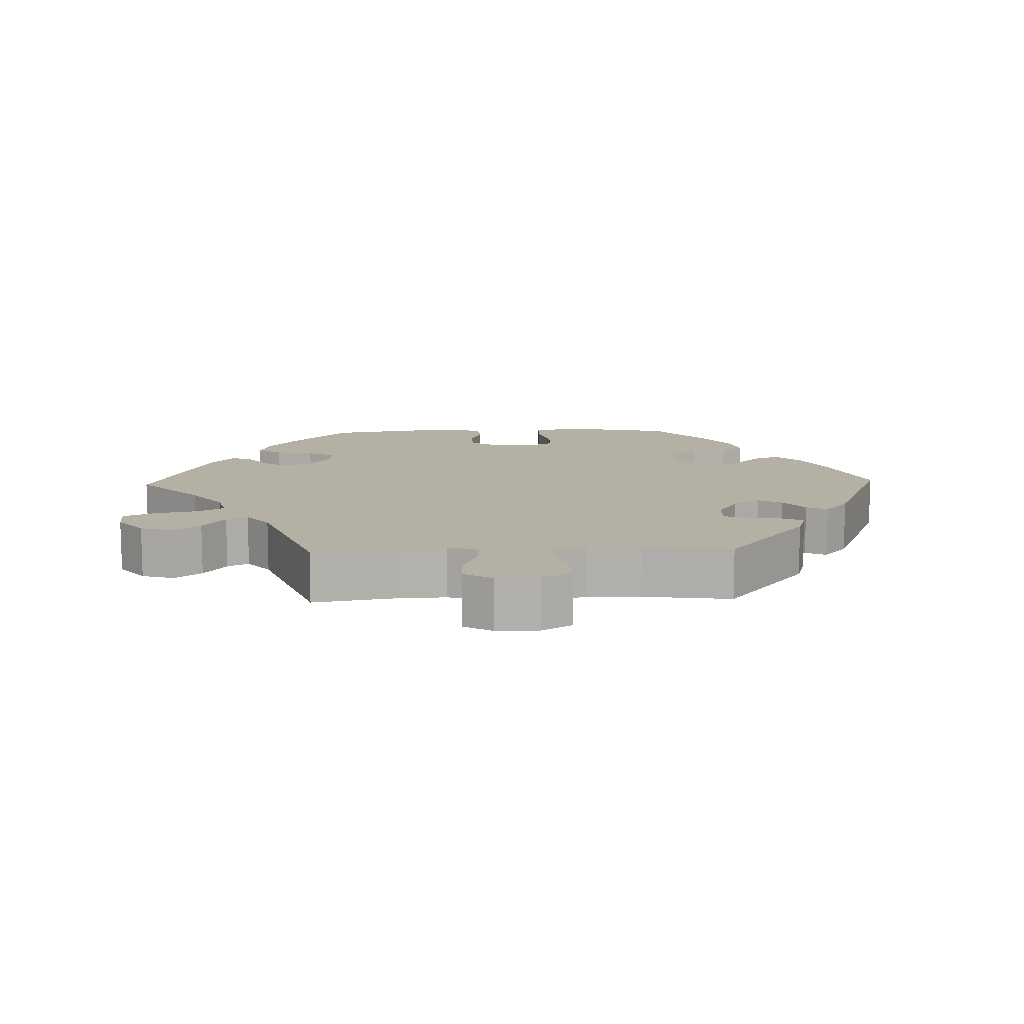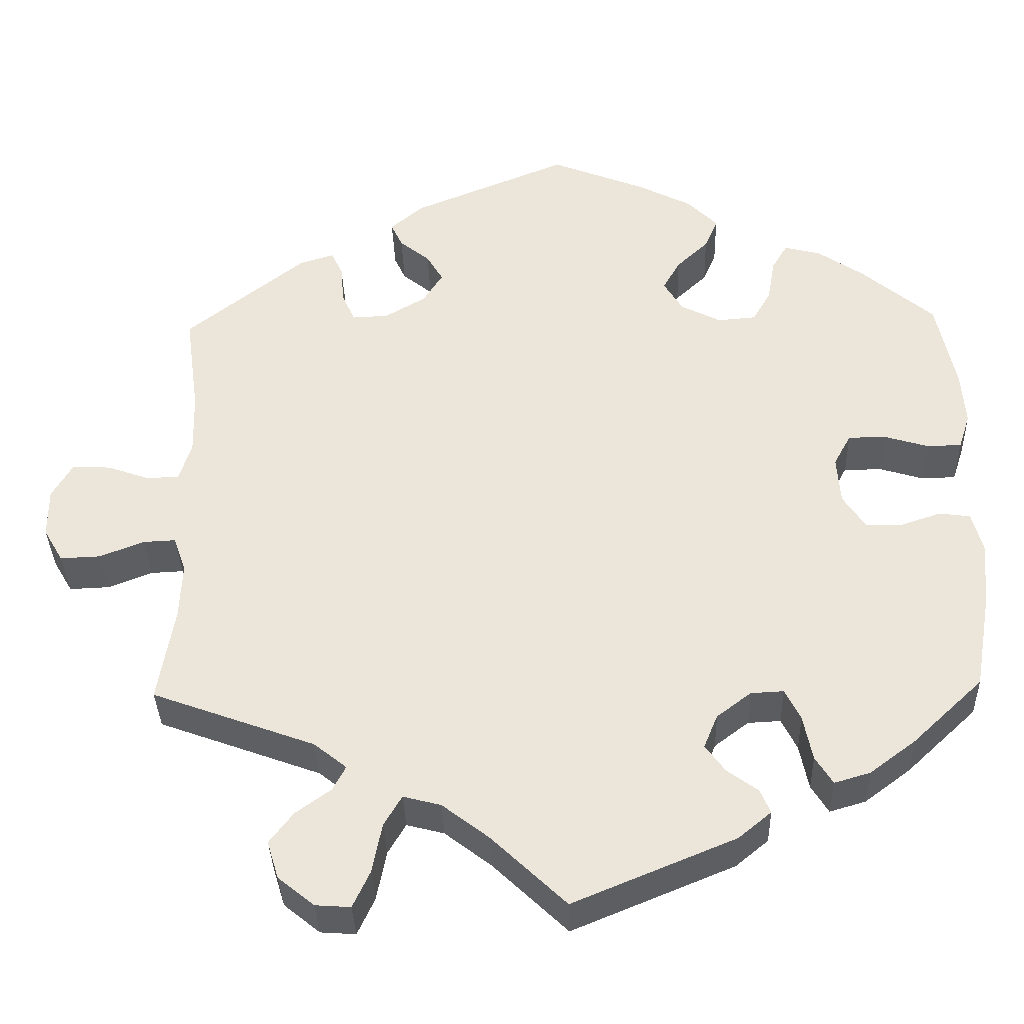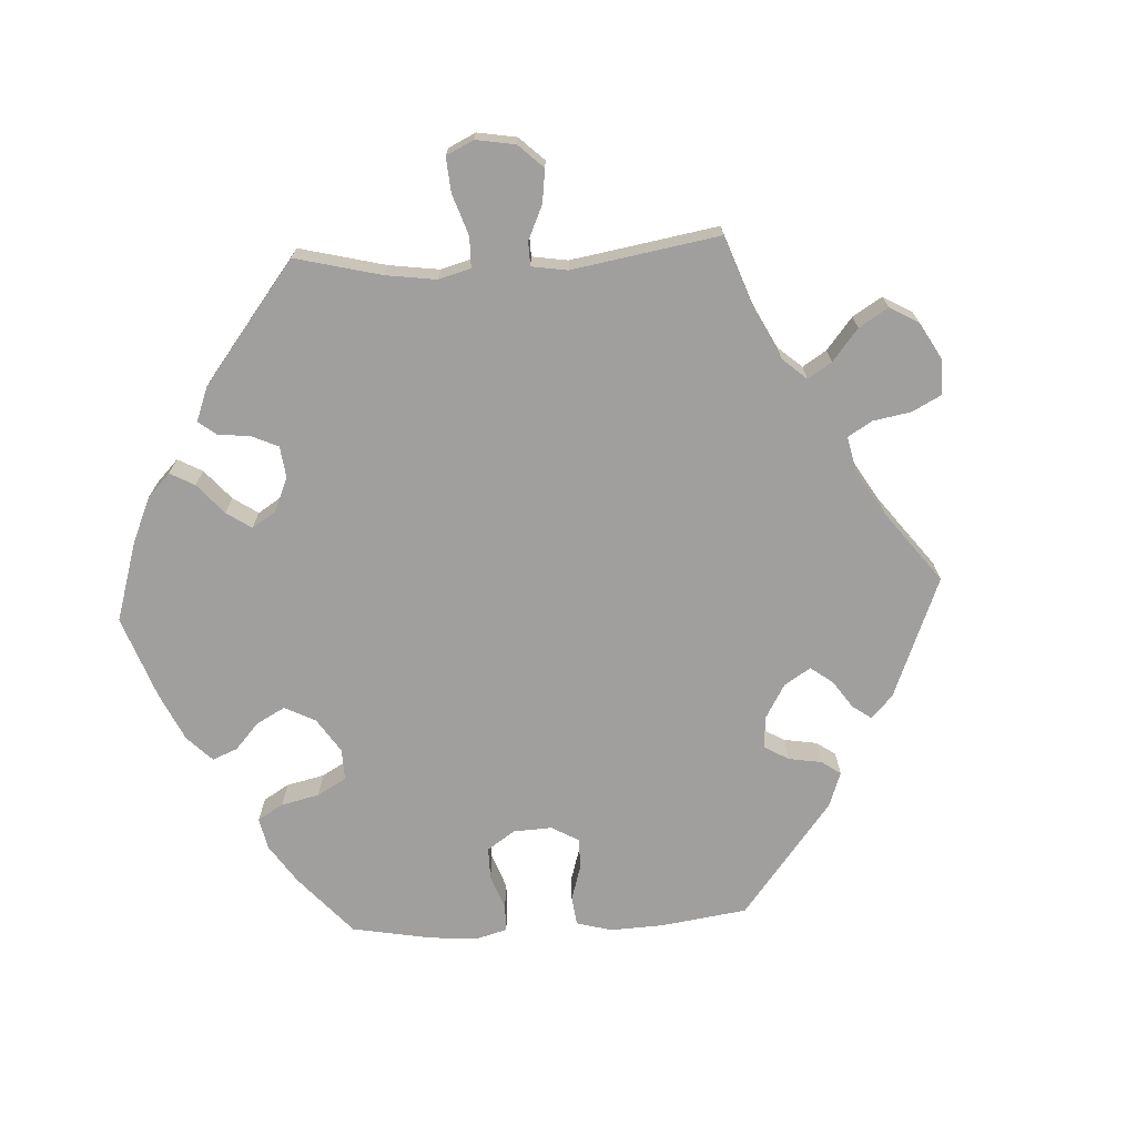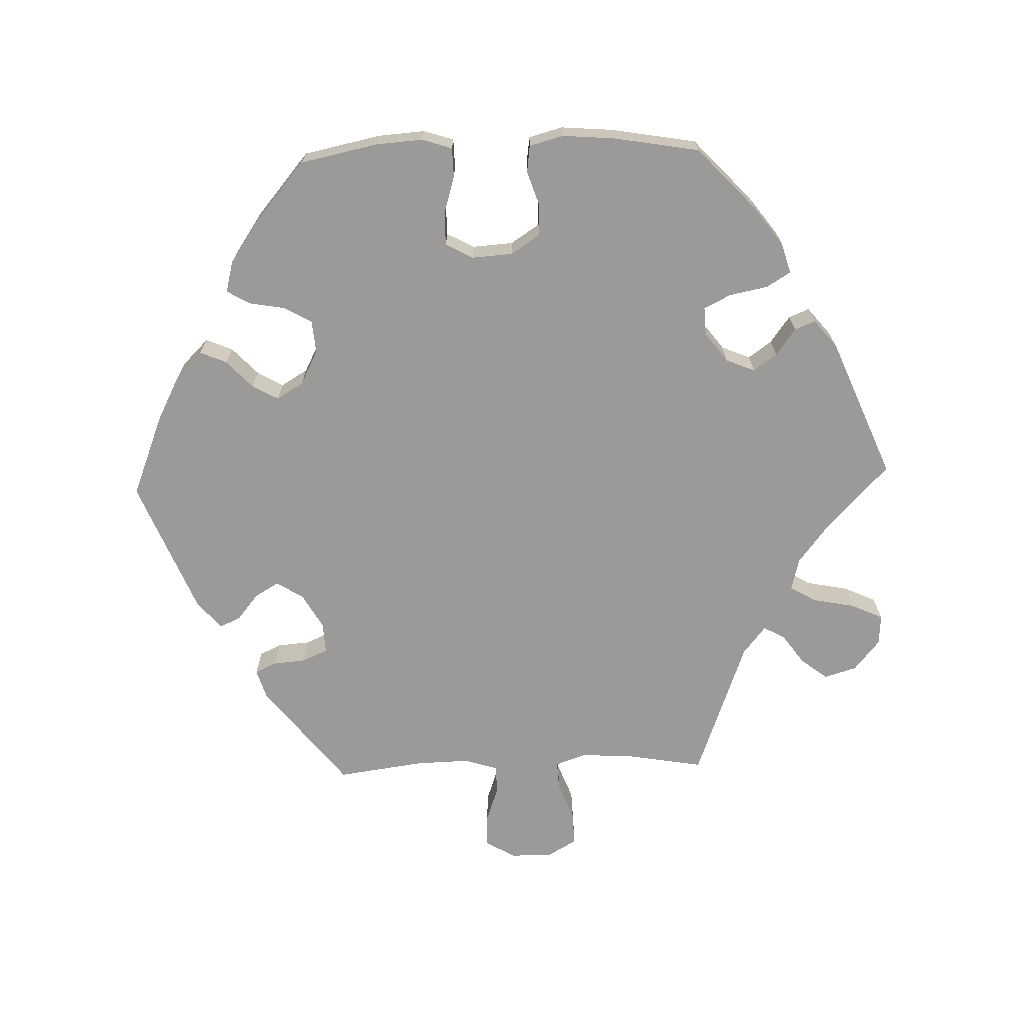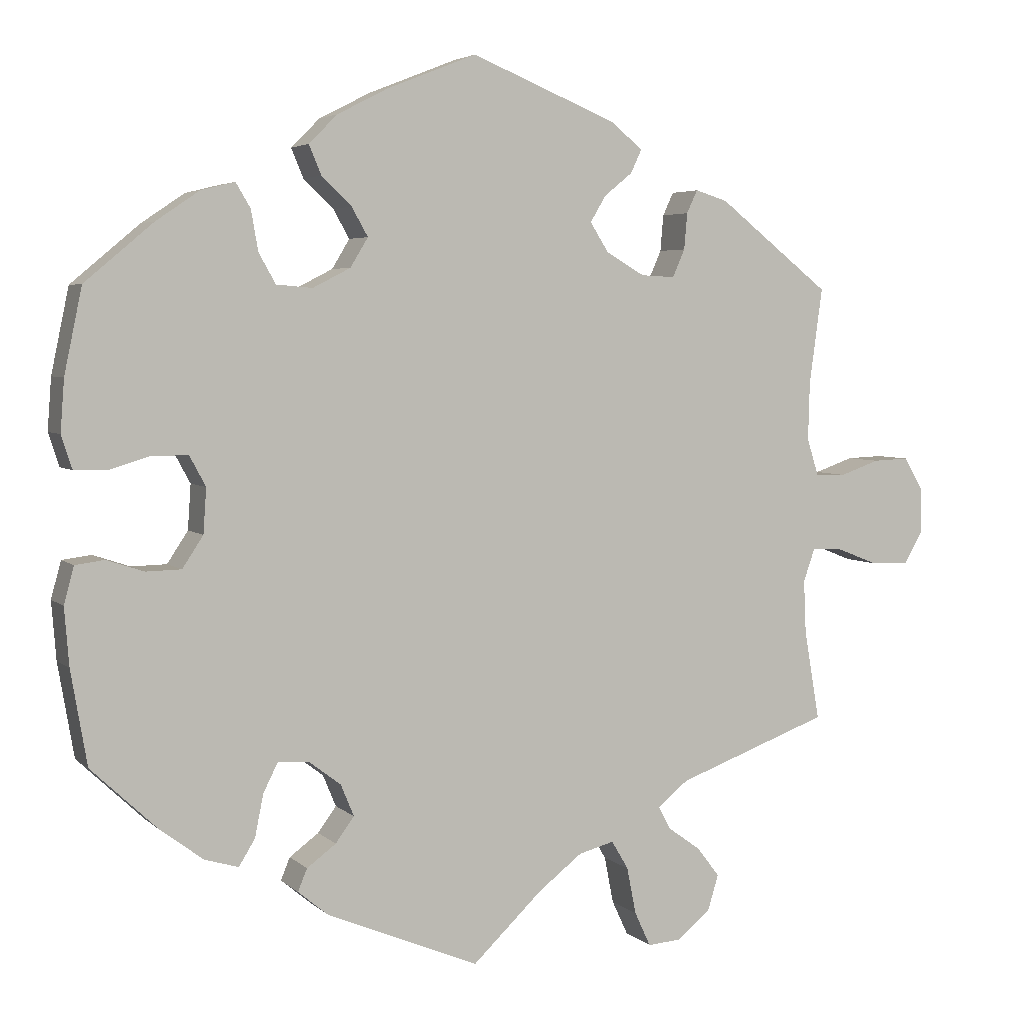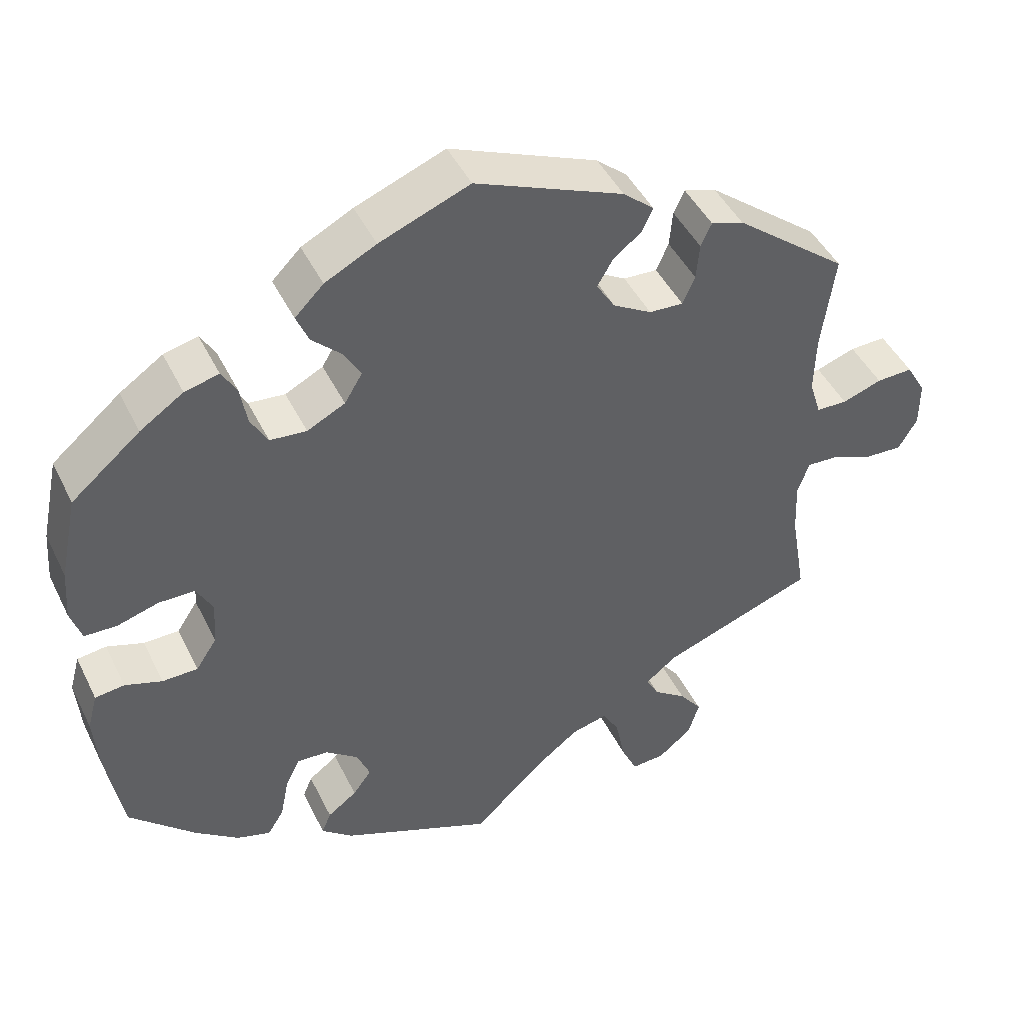
<metadata>
{"format":"obj","ext":"obj","renderer":"f3d","projection":"perspective","resolution":1024,"background":"white","views":[{"elev":11.5,"azim":-92.0,"up":"+Y"},{"elev":-35.6,"azim":1.7,"up":"+Z"},{"elev":-71.4,"azim":-147.0,"up":"+Y"},{"elev":-69.4,"azim":91.8,"up":"+Y"},{"elev":4.3,"azim":157.1,"up":"+Z"},{"elev":45.3,"azim":155.0,"up":"+Z"}]}
</metadata>
<code>
v 0.523 0.07 0.179
v 0.528 0.07 0.112
v 0.514 0.07 0.069
v 0.472 0.07 0.068
v 0.419 0.07 0.084
v 0.372 0.07 0.084
v 0.351 0.07 0.045
v 0.355 0.07 -0.013
v 0.382 0.07 -0.054
v 0.428 0.07 -0.055
v 0.476 0.07 -0.039
v 0.514 0.07 -0.044
v 0.527 0.07 -0.092
v 0.521 0.07 -0.167
v 0.5 0.07 -0.289
v 0.414 0.07 -0.37
v 0.358 0.07 -0.412
v 0.314 0.07 -0.425
v 0.293 0.07 -0.391
v 0.282 0.07 -0.336
v 0.263 0.07 -0.298
v 0.223 0.07 -0.3
v 0.181 0.07 -0.332
v 0.164 0.07 -0.373
v 0.188 0.07 -0.406
v 0.226 0.07 -0.434
v 0.238 0.07 -0.463
v 0.198 0.07 -0.496
v 0 0.07 -0.578
v -0.091 0.07 -0.491
v -0.148 0.07 -0.447
v -0.194 0.07 -0.435
v -0.216 0.07 -0.472
v -0.228 0.07 -0.533
v -0.249 0.07 -0.578
v -0.292 0.07 -0.575
v -0.336 0.07 -0.539
v -0.35 0.07 -0.493
v -0.321 0.07 -0.455
v -0.278 0.07 -0.424
v -0.262 0.07 -0.394
v -0.302 0.07 -0.362
v -0.501 0.07 -0.289
v -0.481 0.07 -0.172
v -0.478 0.07 -0.103
v -0.493 0.07 -0.06
v -0.533 0.07 -0.062
v -0.587 0.07 -0.083
v -0.636 0.07 -0.085
v -0.66 0.07 -0.044
v -0.66 0.07 0.016
v -0.635 0.07 0.059
v -0.588 0.07 0.057
v -0.537 0.07 0.039
v -0.497 0.07 0.04
v -0.482 0.07 0.088
v -0.484 0.07 0.163
v -0.501 0.07 0.288
v -0.355 0.07 0.403
v -0.313 0.07 0.416
v -0.299 0.07 0.386
v -0.295 0.07 0.339
v -0.279 0.07 0.303
v -0.235 0.07 0.305
v -0.185 0.07 0.334
v -0.161 0.07 0.372
v -0.181 0.07 0.406
v -0.218 0.07 0.436
v -0.232 0.07 0.466
v -0.192 0.07 0.5
v -0.001 0.07 0.578
v 0.115 0.07 0.532
v 0.181 0.07 0.498
v 0.218 0.07 0.461
v 0.202 0.07 0.423
v 0.163 0.07 0.386
v 0.142 0.07 0.349
v 0.165 0.07 0.311
v 0.214 0.07 0.286
v 0.261 0.07 0.29
v 0.283 0.07 0.329
v 0.292 0.07 0.381
v 0.311 0.07 0.413
v 0.355 0.07 0.402
v 0.411 0.07 0.364
v 0.5 0.07 0.289
v 0.523 0 0.179
v 0.528 0 0.112
v 0.514 0 0.069
v 0.472 0 0.068
v 0.419 0 0.084
v 0.372 0 0.084
v 0.351 0 0.045
v 0.355 0 -0.013
v 0.382 0 -0.054
v 0.428 0 -0.055
v 0.476 0 -0.039
v 0.514 0 -0.044
v 0.527 0 -0.092
v 0.521 0 -0.167
v 0.5 0 -0.289
v 0.414 0 -0.37
v 0.358 0 -0.412
v 0.314 0 -0.425
v 0.293 0 -0.391
v 0.282 0 -0.336
v 0.263 0 -0.298
v 0.223 0 -0.3
v 0.181 0 -0.332
v 0.164 0 -0.373
v 0.188 0 -0.406
v 0.226 0 -0.434
v 0.238 0 -0.463
v 0.198 0 -0.496
v 0 0 -0.578
v -0.091 0 -0.491
v -0.148 0 -0.447
v -0.194 0 -0.435
v -0.216 0 -0.472
v -0.228 0 -0.533
v -0.249 0 -0.578
v -0.292 0 -0.575
v -0.336 0 -0.539
v -0.35 0 -0.493
v -0.321 0 -0.455
v -0.278 0 -0.424
v -0.262 0 -0.394
v -0.302 0 -0.362
v -0.501 0 -0.289
v -0.481 0 -0.172
v -0.478 0 -0.103
v -0.493 0 -0.06
v -0.533 0 -0.062
v -0.587 0 -0.083
v -0.636 0 -0.085
v -0.66 0 -0.044
v -0.66 0 0.016
v -0.635 0 0.059
v -0.588 0 0.057
v -0.537 0 0.039
v -0.497 0 0.04
v -0.482 0 0.088
v -0.484 0 0.163
v -0.501 0 0.288
v -0.355 0 0.403
v -0.313 0 0.416
v -0.299 0 0.386
v -0.295 0 0.339
v -0.279 0 0.303
v -0.235 0 0.305
v -0.185 0 0.334
v -0.161 0 0.372
v -0.181 0 0.406
v -0.218 0 0.436
v -0.232 0 0.466
v -0.192 0 0.5
v -0.001 0 0.578
v 0.115 0 0.532
v 0.181 0 0.498
v 0.218 0 0.461
v 0.202 0 0.423
v 0.163 0 0.386
v 0.142 0 0.349
v 0.165 0 0.311
v 0.214 0 0.286
v 0.261 0 0.29
v 0.283 0 0.329
v 0.292 0 0.381
v 0.311 0 0.413
v 0.355 0 0.402
v 0.411 0 0.364
v 0.5 0 0.289
f 81 82 83 84
f 80 81 84 85
f 73 74 75 76
f 73 76 77
f 72 73 77
f 71 72 77
f 70 71 77 78
f 67 68 69 70
f 66 67 70 78
f 59 60 61 62
f 57 58 59 62
f 56 57 62 63
f 55 56 63 64
f 51 52 53 54
f 51 54 55
f 50 51 55
f 47 48 49 50
f 46 47 50 55
f 45 46 55 64
f 42 43 44
f 41 42 44 45
f 37 38 39 40
f 37 40 41
f 36 37 41
f 33 34 35 36
f 32 33 36 41
f 31 32 41 45
f 27 28 29 30
f 25 26 27 30
f 24 25 30 31
f 23 24 31 45
f 17 18 19 20
f 17 20 21
f 16 17 21
f 15 16 21
f 14 15 21
f 13 14 21 22
f 10 11 12 13
f 9 10 13 22
f 2 3 4 5
f 2 5 6
f 1 2 6
f 80 85 86 1
f 65 66 78 79
f 45 64 65 79
f 8 9 22 23
f 7 8 23 45
f 6 7 45 79
f 1 6 79 80
f 170 169 168 167
f 171 170 167 166
f 162 161 160 159
f 163 162 159
f 163 159 158
f 163 158 157
f 164 163 157 156
f 156 155 154 153
f 164 156 153 152
f 148 147 146 145
f 148 145 144 143
f 149 148 143 142
f 150 149 142 141
f 140 139 138 137
f 141 140 137
f 141 137 136
f 136 135 134 133
f 141 136 133 132
f 150 141 132 131
f 130 129 128
f 131 130 128 127
f 126 125 124 123
f 127 126 123
f 127 123 122
f 122 121 120 119
f 127 122 119 118
f 131 127 118 117
f 116 115 114 113
f 116 113 112 111
f 117 116 111 110
f 131 117 110 109
f 106 105 104 103
f 107 106 103
f 107 103 102
f 107 102 101
f 107 101 100
f 108 107 100 99
f 99 98 97 96
f 108 99 96 95
f 91 90 89 88
f 92 91 88
f 92 88 87
f 87 172 171 166
f 165 164 152 151
f 165 151 150 131
f 109 108 95 94
f 131 109 94 93
f 165 131 93 92
f 166 165 92 87
f 1 87 88 2
f 2 88 89 3
f 3 89 90 4
f 4 90 91 5
f 5 91 92 6
f 6 92 93 7
f 7 93 94 8
f 8 94 95 9
f 9 95 96 10
f 10 96 97 11
f 11 97 98 12
f 12 98 99 13
f 13 99 100 14
f 14 100 101 15
f 15 101 102 16
f 16 102 103 17
f 17 103 104 18
f 18 104 105 19
f 19 105 106 20
f 20 106 107 21
f 21 107 108 22
f 22 108 109 23
f 23 109 110 24
f 24 110 111 25
f 25 111 112 26
f 26 112 113 27
f 27 113 114 28
f 28 114 115 29
f 29 115 116 30
f 30 116 117 31
f 31 117 118 32
f 32 118 119 33
f 33 119 120 34
f 34 120 121 35
f 35 121 122 36
f 36 122 123 37
f 37 123 124 38
f 38 124 125 39
f 39 125 126 40
f 40 126 127 41
f 41 127 128 42
f 42 128 129 43
f 43 129 130 44
f 44 130 131 45
f 45 131 132 46
f 46 132 133 47
f 47 133 134 48
f 48 134 135 49
f 49 135 136 50
f 50 136 137 51
f 51 137 138 52
f 52 138 139 53
f 53 139 140 54
f 54 140 141 55
f 55 141 142 56
f 56 142 143 57
f 57 143 144 58
f 58 144 145 59
f 59 145 146 60
f 60 146 147 61
f 61 147 148 62
f 62 148 149 63
f 63 149 150 64
f 64 150 151 65
f 65 151 152 66
f 66 152 153 67
f 67 153 154 68
f 68 154 155 69
f 69 155 156 70
f 70 156 157 71
f 71 157 158 72
f 72 158 159 73
f 73 159 160 74
f 74 160 161 75
f 75 161 162 76
f 76 162 163 77
f 77 163 164 78
f 78 164 165 79
f 79 165 166 80
f 80 166 167 81
f 81 167 168 82
f 82 168 169 83
f 83 169 170 84
f 84 170 171 85
f 85 171 172 86
f 86 172 87 1

</code>
